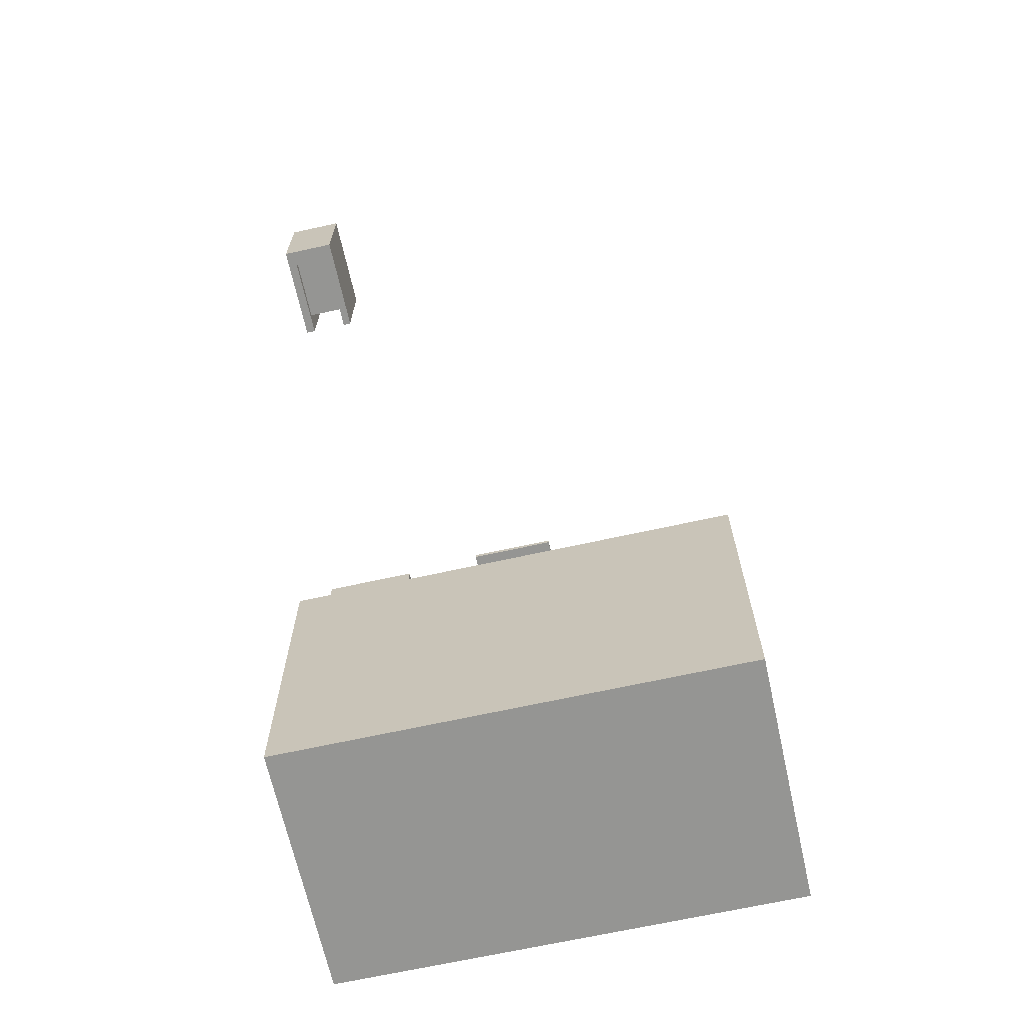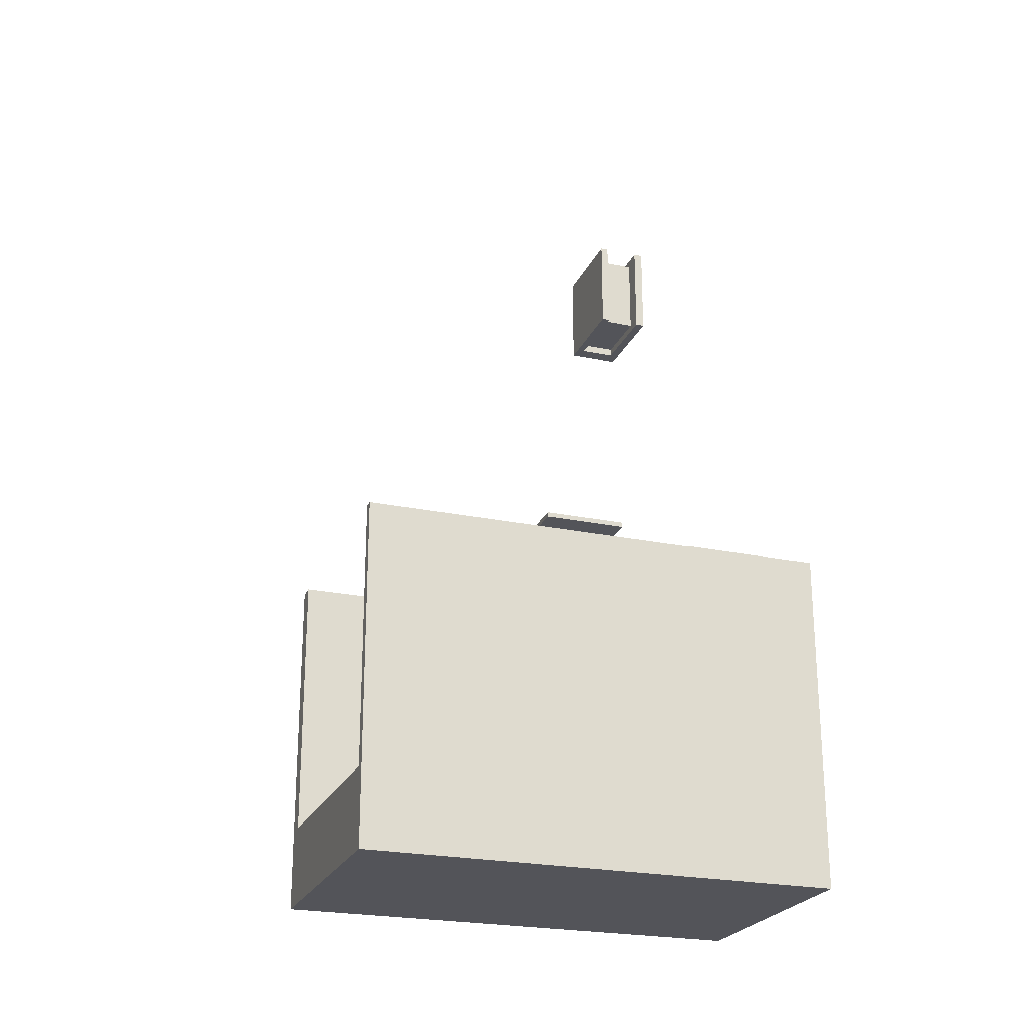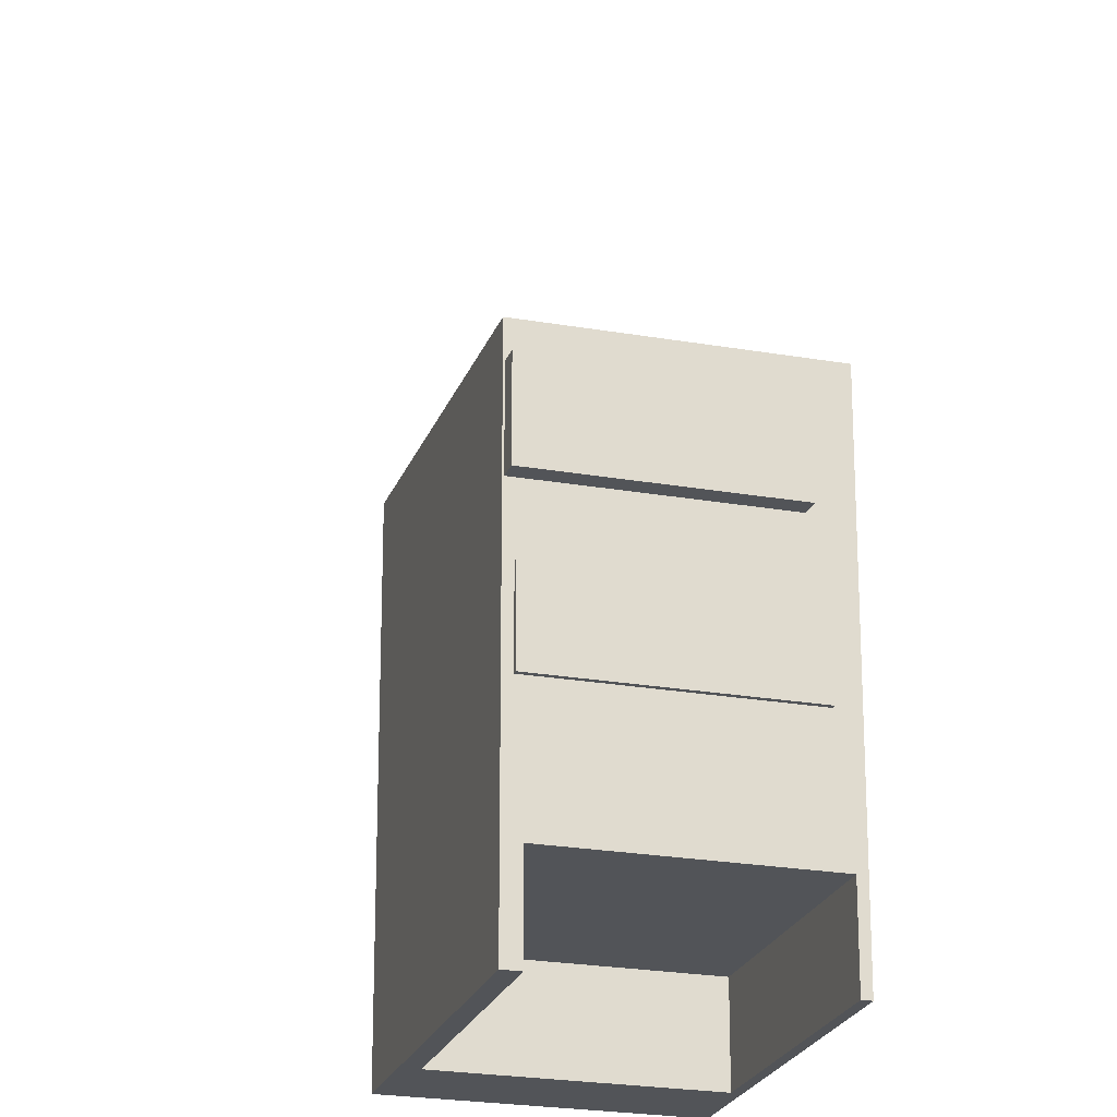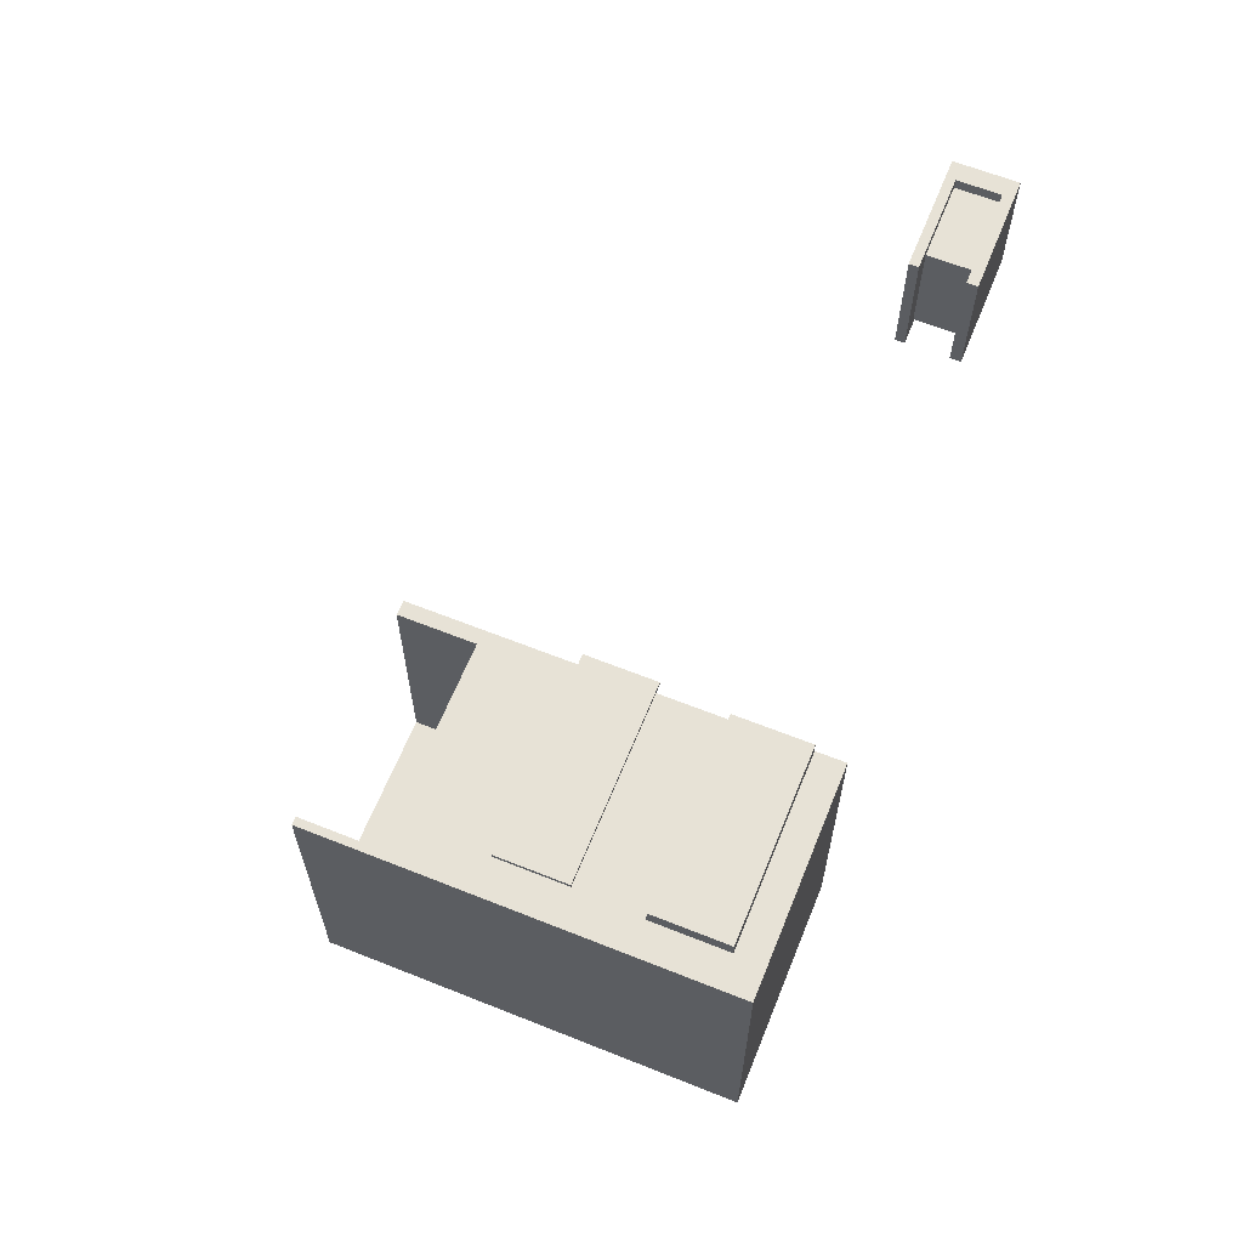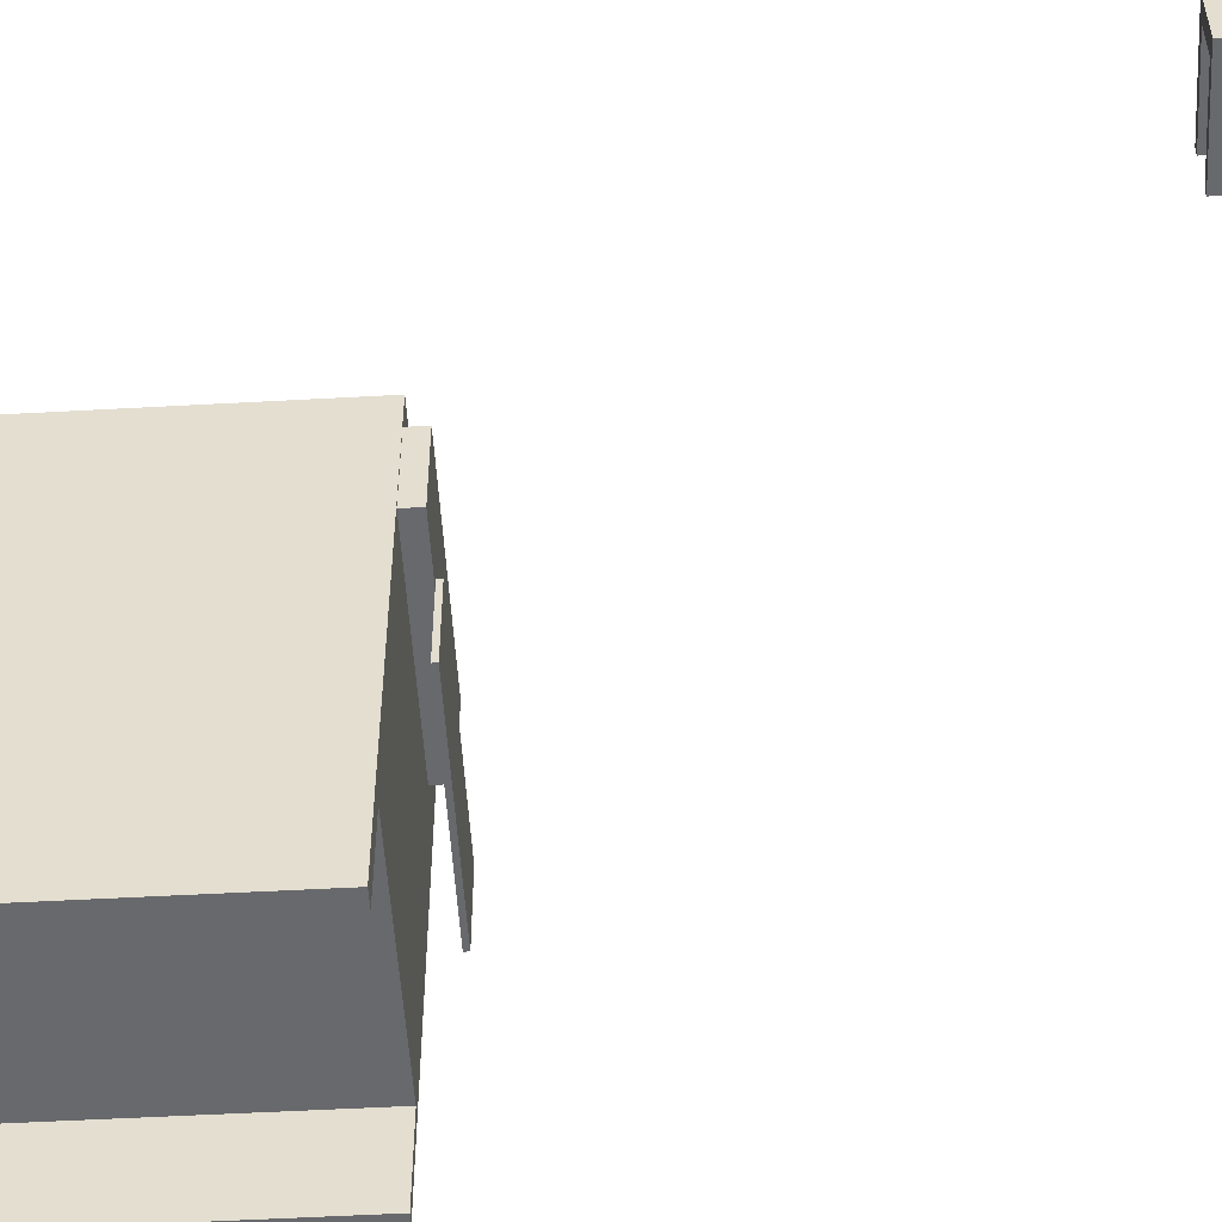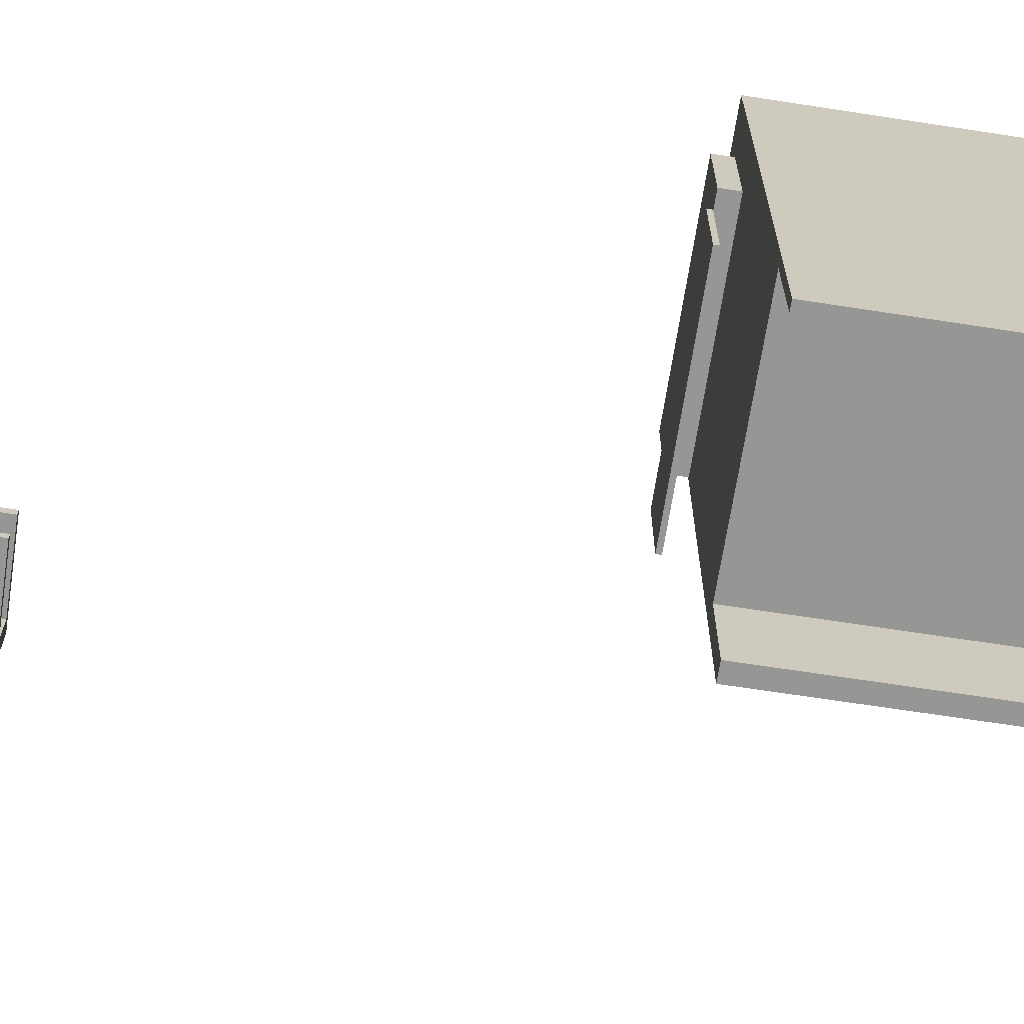
<metadata>
{"format":"obj","ext":"obj","renderer":"f3d","projection":"perspective","resolution":1024,"background":"white","views":[{"elev":-67.3,"azim":102.5,"up":"+Y"},{"elev":-23.7,"azim":-109.3,"up":"+Y"},{"elev":-22.8,"azim":163.2,"up":"+Z"},{"elev":63.3,"azim":-68.0,"up":"+Y"},{"elev":-52.7,"azim":93.4,"up":"+Z"},{"elev":-67.7,"azim":-98.8,"up":"+Z"}]}
</metadata>
<code>
o obj_0
v 83.36 		95 		107.8
v 83.36 		95 		94.81
v 83.36 		119.4 		94.81
v 83.36 		119.4 		107.8
v 59 		95 		96.75
v 59 		119.4 		96.75
v 59 		119.4 		94.81
v 59 		95 		94.81
v 59 		119.4 		107.8
v 59 		119.4 		105.6
v 59 		95 		105.6
v 59 		95 		107.8
v 24 		-12.07 		44.64
v 24 		-12.07 		63.17
v 24 		-11 		63.17
v 24 		-11 		44.64
v 79.55 		95 		96.75
v -35.04 		-18.15 		107.8
v -35.04 		-95.74 		107.8
v -32.96 		-77.64 		0
v 24 		-18.15 		80.05
v -26.35 		-18.15 		100
v -26.35 		-18.15 		80.05
v -26.35 		-14 		80.05
v 24 		-14 		80.05
v 24 		-14 		100
v -27.53 		-11 		63.17
v -26.35 		-14 		100
v -27.53 		-12.07 		63.17
v 79.55 		95 		105.6
v 79.55 		119.4 		105.6
v -32.96 		-18.15 		0
v -35.04 		-95.74 		0
v -35.04 		-18.15 		0
v 79.55 		119.4 		96.75
v -32.96 		-18.15 		20
v -27.53 		-12.07 		44.64
v -27.53 		-11 		44.64
v -32.96 		-77.64 		20
v 20.52 		-77.64 		0
v 20.52 		-18.15 		0
v 20.52 		-18.15 		20
v 24.36 		-95.74 		107.8
v 24.36 		-95.74 		0
v 24.36 		-18.15 		0
v 24.36 		-18.15 		107.8
v 24 		-18.15 		100
v 20.52 		-77.64 		20
v 79.36 		117.4 		96.75
v 79.36 		117.4 		105.6
v 79.36 		96.88 		105.6
v 79.36 		96.88 		96.75
v 63.36 		96.88 		96.75
v 63.36 		96.88 		105.6
v 63.36 		117.4 		105.6
v 63.36 		117.4 		96.75
g group_0_40919
f 23 18 22
f 33 34 20
f 32 20 34
f 48 39 36
f 36 18 23
f 46 22 18
f 32 34 36
f 18 36 34
f 39 48 20
f 41 45 40
f 36 39 20
f 36 20 32
f 23 42 36
f 43 44 45
f 43 45 46
f 46 19 43
f 21 45 42
f 44 40 45
f 20 48 40
f 42 48 36
f 40 48 42
f 40 42 41
f 41 42 45
f 46 45 21
f 46 21 47
f 47 22 46
f 20 40 33
f 44 33 40
f 44 43 33
f 19 33 43
f 18 34 33
f 18 33 19
f 23 21 42
f 46 18 19
g group_0_12568524
f 21 23 24
f 21 24 25
f 26 25 24
f 26 24 28
f 28 24 23
f 28 23 22
f 26 28 22
f 26 22 47
f 25 26 47
f 25 47 21
g group_0_14541540
f 15 16 38
f 15 38 27
f 27 29 14
f 13 37 38
f 27 38 37
f 27 37 29
f 13 14 37
f 29 37 14
f 15 27 14
f 13 38 16
f 16 15 14
f 16 14 13
g group_0_16089887
f 1 2 3
f 1 3 4
f 5 6 7
f 5 7 8
f 9 10 11
f 9 11 12
f 1 9 12
f 4 9 1
f 2 8 7
f 2 7 3
f 2 17 8
f 31 30 10
f 1 12 30
f 11 30 12
f 17 2 30
f 5 8 17
f 1 30 2
f 6 35 7
f 30 31 35
f 30 35 17
f 10 9 31
f 4 31 9
f 7 35 3
f 35 31 3
f 4 3 31
f 49 50 51
f 49 51 52
f 53 54 55
f 53 55 56
f 50 55 54
f 50 54 51
f 54 53 52
f 54 52 51
f 50 49 56
f 50 56 55
f 17 35 49
f 17 49 52
f 52 53 17
f 6 5 56
f 53 56 5
f 5 17 53
f 56 49 35
f 56 35 6
f 11 10 30

</code>
